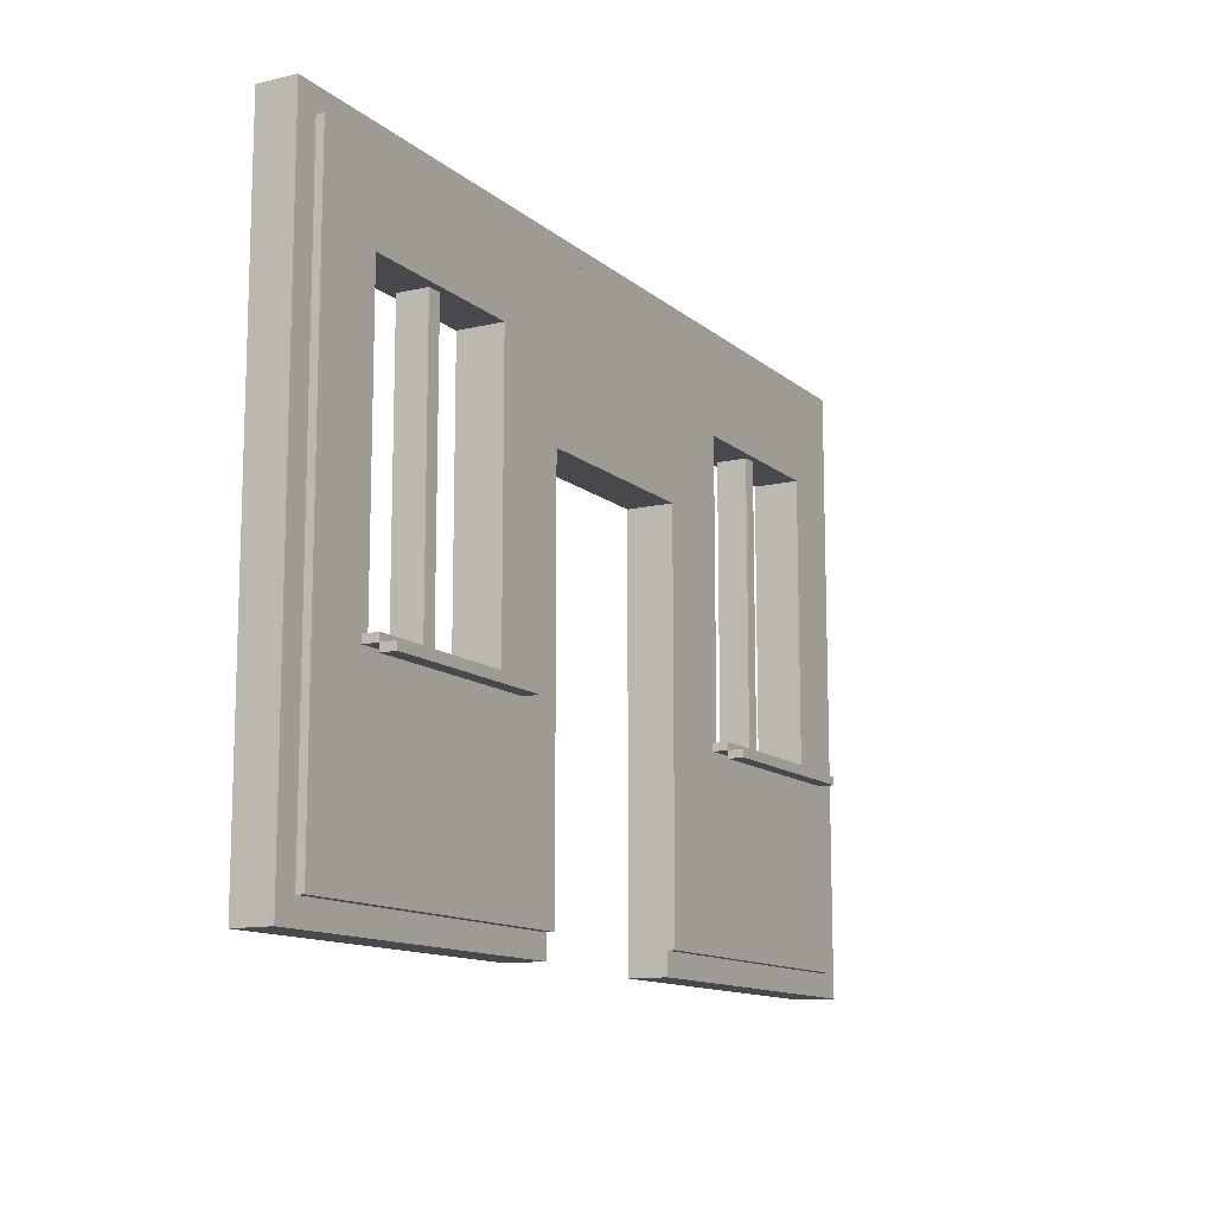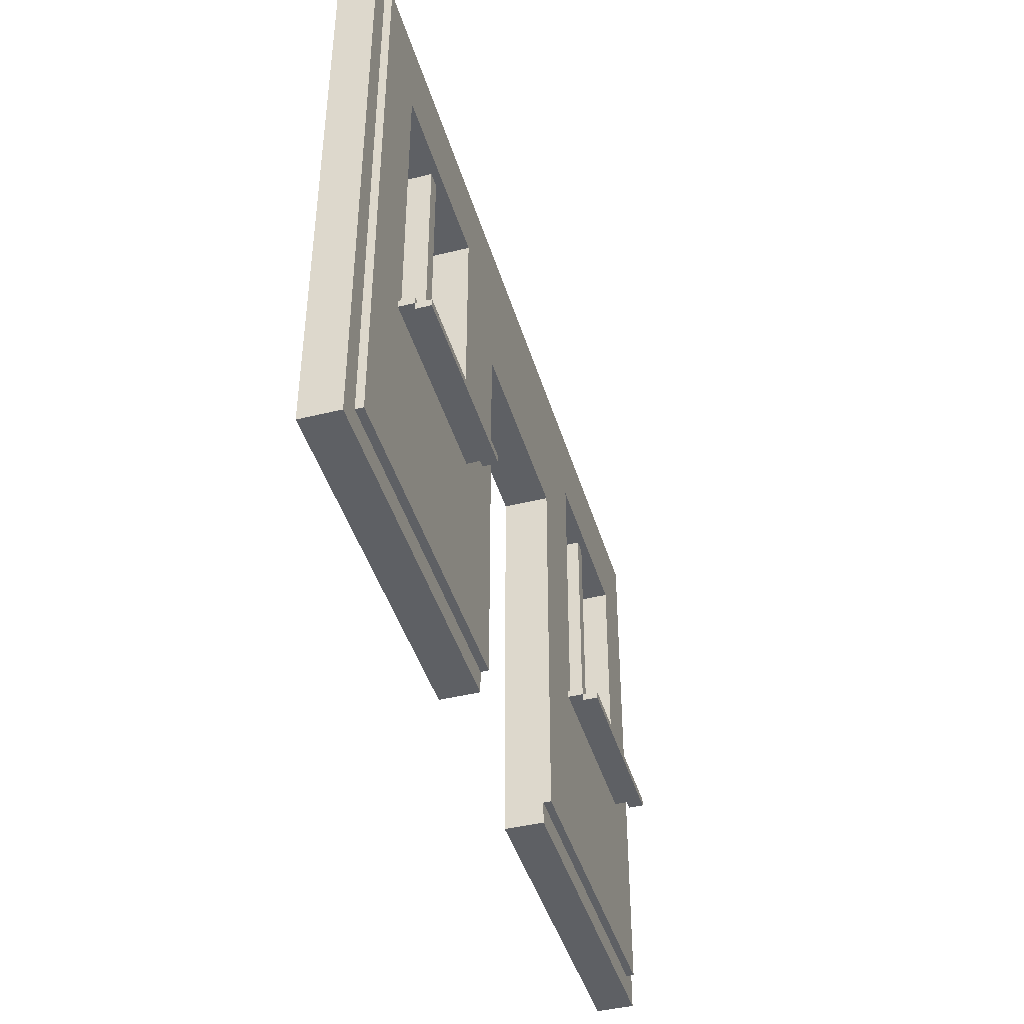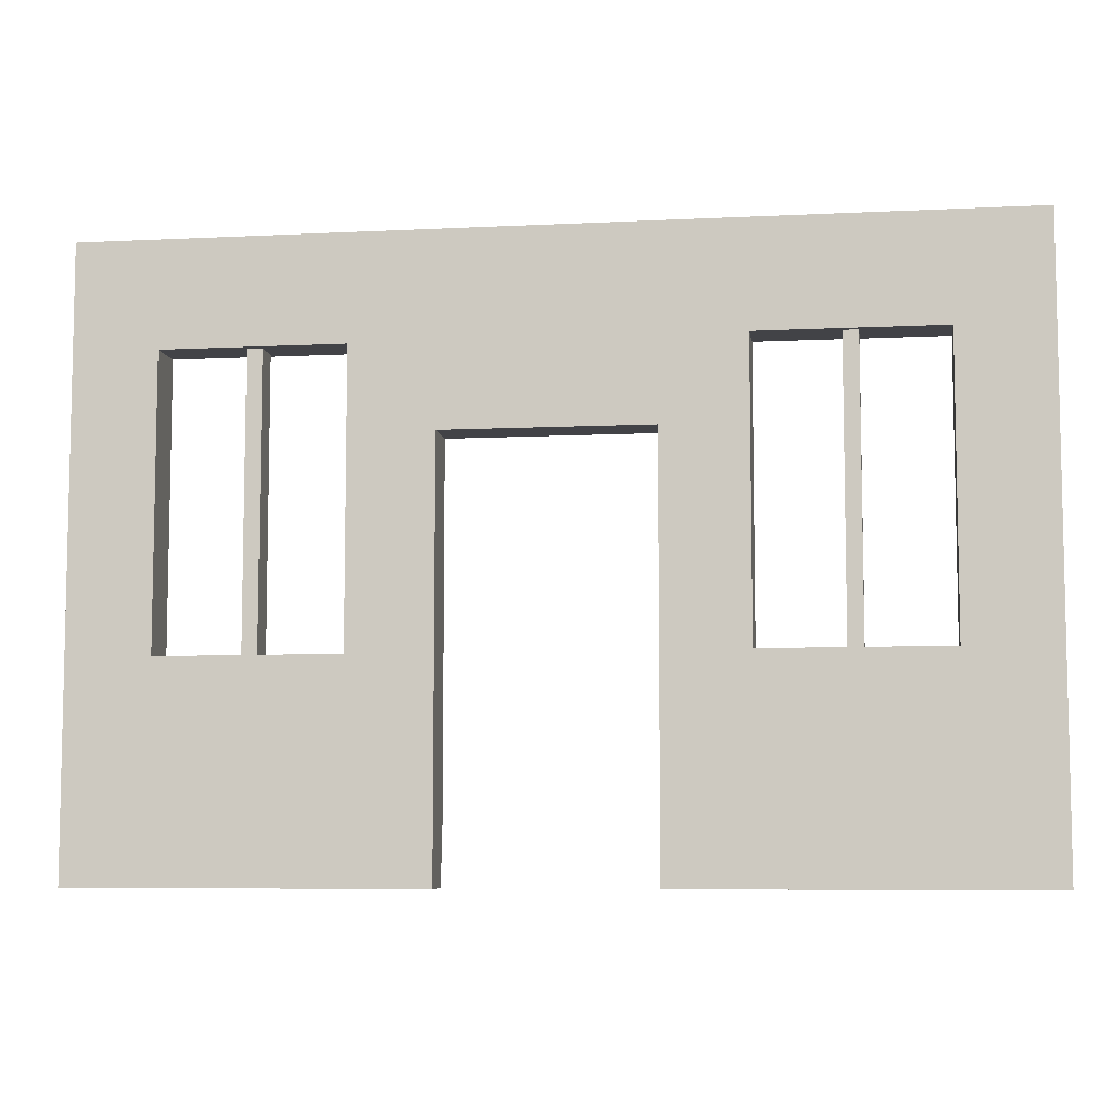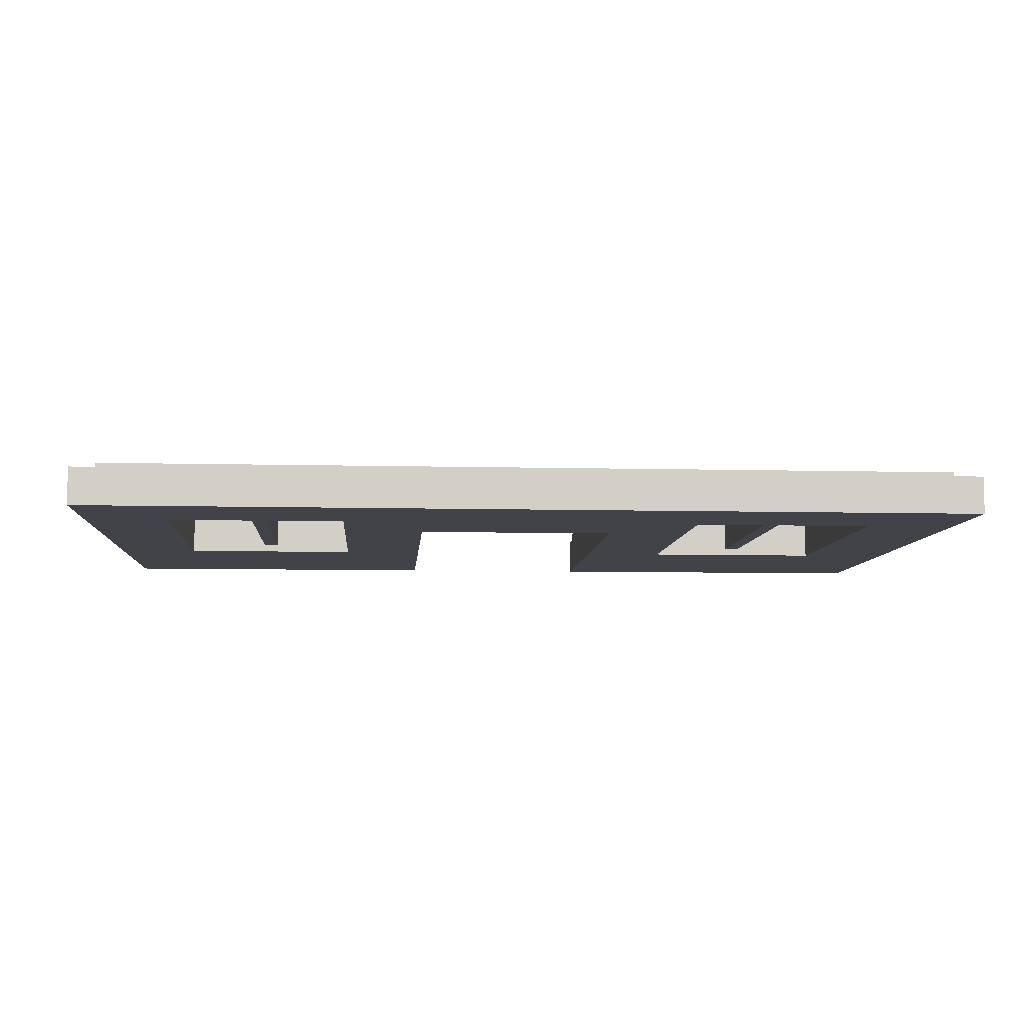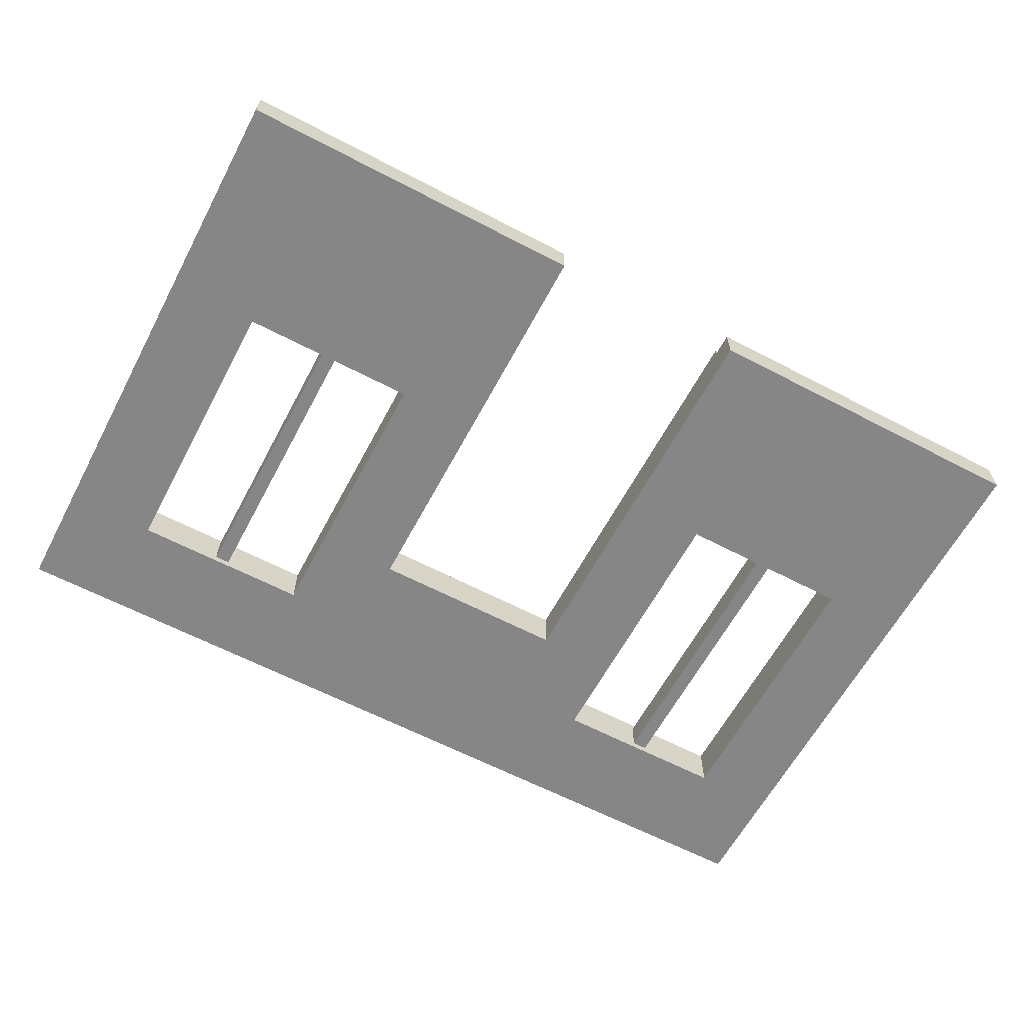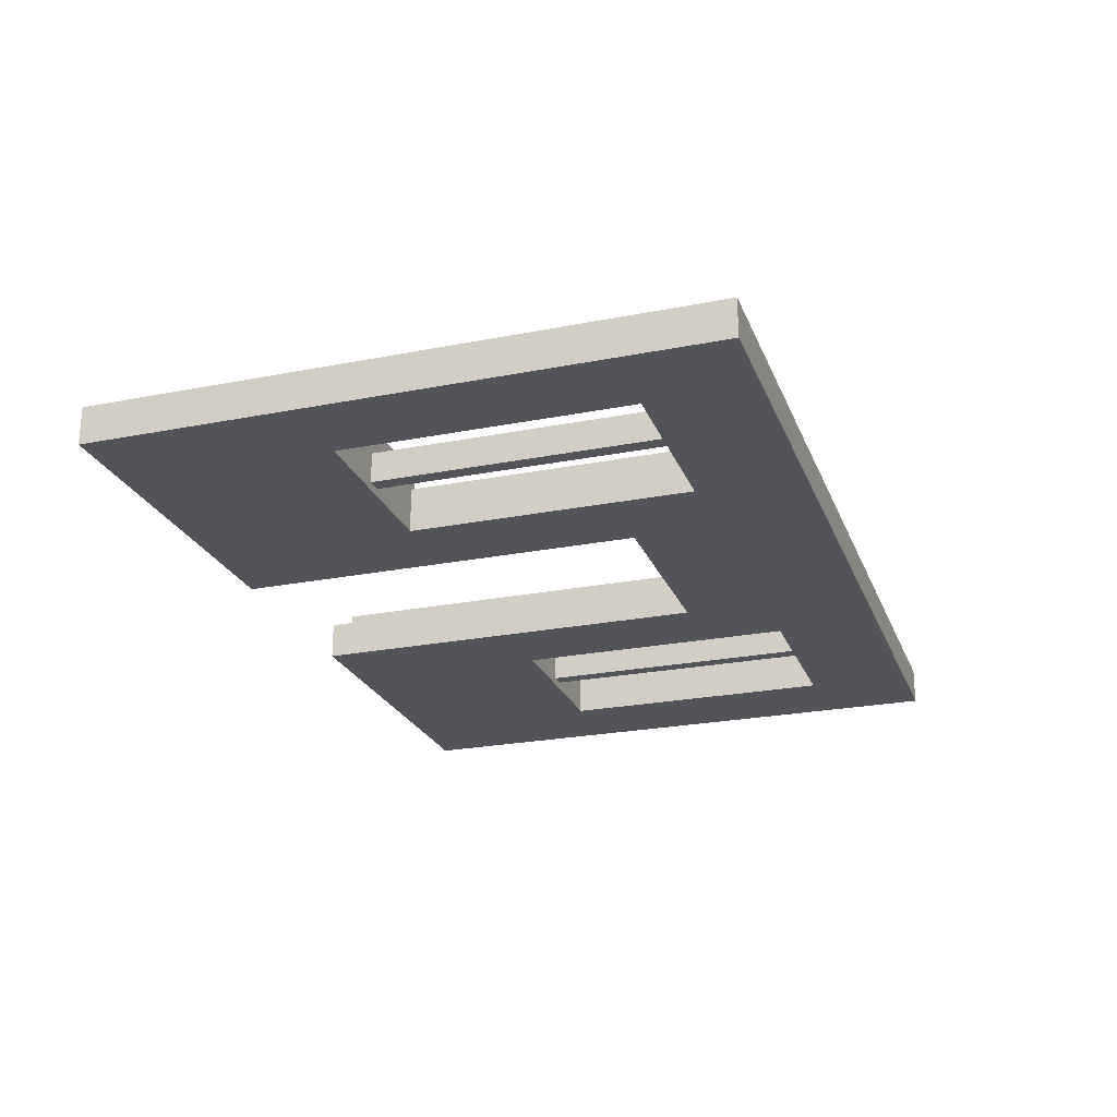
<metadata>
{"format":"obj","ext":"obj","renderer":"f3d","projection":"perspective","resolution":1024,"background":"white","views":[{"elev":-12.3,"azim":-61.0,"up":"+Y"},{"elev":-43.1,"azim":-73.8,"up":"+Y"},{"elev":-7.4,"azim":-171.9,"up":"+Y"},{"elev":-7.6,"azim":175.9,"up":"+Z"},{"elev":-62.1,"azim":-28.0,"up":"+Z"},{"elev":-23.9,"azim":108.2,"up":"+Z"}]}
</metadata>
<code>
o
v -6 0 -0.5
v -6 0 -1
v -6 8 -0.5
v -6 8 -1
v -5.7 0.3 -0.4
v -5.7 0.3 -0.5
v -5.7 7.7 -0.4
v -5.7 7.7 -0.5
v -4.9 2.6 -3.725e-08
v -4.9 2.6 -0.2
v -4.9 2.7 -3.725e-08
v -4.9 2.7 -0.2
v -4.9 2.7 -0.4
v -4.9 2.8 -0.2
v -4.9 2.8 -0.4
v -3.7 2.8 -0.5
v -3.7 2.8 -0.9
v -3.7 6.6 -0.5
v -3.7 6.6 -0.9
v -2.4 2.8 -0.4
v -2.4 2.8 -1
v -2.4 6.6 -0.4
v -2.4 6.6 -1
v 1.4 0 -0.5
v 1.4 0 -1
v 1.4 0.3 -0.4
v 1.4 0.3 -0.5
v 1.4 5.5 -0.4
v 1.4 5.5 -1
v 2.4 2.6 -3.725e-08
v 2.4 2.6 -0.2
v 2.4 2.7 -3.725e-08
v 2.4 2.7 -0.2
v 2.4 2.7 -0.4
v 2.4 2.8 -0.2
v 2.4 2.8 -0.4
v 3.6 2.8 -0.5
v 3.6 2.8 -0.9
v 3.6 6.6 -0.5
v 3.6 6.6 -0.9
v 4.9 2.8 -0.4
v 4.9 2.8 -1
v 4.9 6.6 -0.4
v 4.9 6.6 -1
v -4.8 2.8 -0.4
v -4.8 2.8 -1
v -4.8 6.6 -0.4
v -4.8 6.6 -1
v -3.5 2.8 -0.5
v -3.5 2.8 -0.9
v -3.5 6.6 -0.5
v -3.5 6.6 -0.9
v -2.3 2.6 -3.725e-08
v -2.3 2.6 -0.2
v -2.3 2.7 -3.725e-08
v -2.3 2.7 -0.2
v -2.3 2.7 -0.4
v -2.3 2.8 -0.2
v -2.3 2.8 -0.4
v -1.3 0 -0.5
v -1.3 0 -1
v -1.3 0.3 -0.4
v -1.3 0.3 -0.5
v -1.3 5.5 -0.4
v -1.3 5.5 -1
v 2.5 2.8 -0.4
v 2.5 2.8 -1
v 2.5 6.6 -0.4
v 2.5 6.6 -1
v 3.8 2.8 -0.5
v 3.8 2.8 -0.9
v 3.8 6.6 -0.5
v 3.8 6.6 -0.9
v 5 2.6 -3.725e-08
v 5 2.6 -0.2
v 5 2.7 -3.725e-08
v 5 2.7 -0.2
v 5 2.7 -0.4
v 5 2.8 -0.2
v 5 2.8 -0.4
v 5.7 0.3 -0.4
v 5.7 0.3 -0.5
v 5.7 7.7 -0.4
v 5.7 7.7 -0.5
v 6 0 -0.5
v 6 0 -1
v 6 8 -0.5
v 6 8 -1
v -4.9 2.6 -3.725e-08
v -4.9 2.7 -3.725e-08
v -2.3 2.6 -3.725e-08
v -2.3 2.7 -3.725e-08
v 2.4 2.6 -3.725e-08
v 2.4 2.7 -3.725e-08
v 5 2.6 -3.725e-08
v 5 2.7 -3.725e-08
v -4.9 2.7 -0.2
v -4.9 2.8 -0.2
v -2.3 2.7 -0.2
v -2.3 2.8 -0.2
v 2.4 2.7 -0.2
v 2.4 2.8 -0.2
v 5 2.7 -0.2
v 5 2.8 -0.2
v -5.7 0.3 -0.4
v -5.7 7.7 -0.4
v -4.9 2.7 -0.4
v -4.9 2.8 -0.4
v -4.9 6.7 -0.4
v -4.8 2.8 -0.4
v -4.8 6.6 -0.4
v -2.4 2.8 -0.4
v -2.4 6.6 -0.4
v -2.3 2.7 -0.4
v -2.3 2.8 -0.4
v -2.3 6.7 -0.4
v -1.4 0.3 -0.4
v -1.4 5.5 -0.4
v -1.3 0.3 -0.4
v -1.3 5.5 -0.4
v -1.3 5.6 -0.4
v 1.4 0.3 -0.4
v 1.4 5.5 -0.4
v 1.4 5.6 -0.4
v 1.5 0.3 -0.4
v 1.5 5.5 -0.4
v 2.4 2.7 -0.4
v 2.4 2.8 -0.4
v 2.4 6.7 -0.4
v 2.5 2.8 -0.4
v 2.5 6.6 -0.4
v 4.9 2.8 -0.4
v 4.9 6.6 -0.4
v 5 2.7 -0.4
v 5 2.8 -0.4
v 5 6.7 -0.4
v 5.7 0.3 -0.4
v 5.7 7.7 -0.4
v -6 0 -0.5
v -6 8 -0.5
v -5.7 0.3 -0.5
v -5.7 7.7 -0.5
v -3.7 2.8 -0.5
v -3.7 6.6 -0.5
v -3.5 2.8 -0.5
v -3.5 6.6 -0.5
v -1.4 0 -0.5
v -1.4 0.3 -0.5
v -1.3 0 -0.5
v -1.3 0.3 -0.5
v 1.4 0 -0.5
v 1.4 0.3 -0.5
v 1.5 0 -0.5
v 1.5 0.3 -0.5
v 3.6 2.8 -0.5
v 3.6 6.6 -0.5
v 3.8 2.8 -0.5
v 3.8 6.6 -0.5
v 5.7 0.3 -0.5
v 5.7 7.7 -0.5
v 6 0 -0.5
v 6 8 -0.5
v -4.9 2.6 -0.2
v -4.9 2.7 -0.2
v -2.3 2.6 -0.2
v -2.3 2.7 -0.2
v 2.4 2.6 -0.2
v 2.4 2.7 -0.2
v 5 2.6 -0.2
v 5 2.7 -0.2
v -3.7 2.8 -0.9
v -3.7 6.6 -0.9
v -3.5 2.8 -0.9
v -3.5 6.6 -0.9
v 3.6 2.8 -0.9
v 3.6 6.6 -0.9
v 3.8 2.8 -0.9
v 3.8 6.6 -0.9
v -6 0 -1
v -6 8 -1
v -4.9 2.7 -1
v -4.9 6.7 -1
v -4.8 2.8 -1
v -4.8 6.6 -1
v -2.4 2.8 -1
v -2.4 6.6 -1
v -2.3 2.7 -1
v -2.3 6.7 -1
v -1.4 0 -1
v -1.4 5.5 -1
v -1.3 0 -1
v -1.3 5.5 -1
v -1.3 5.6 -1
v 1.4 0 -1
v 1.4 5.5 -1
v 1.4 5.6 -1
v 1.5 0 -1
v 1.5 5.5 -1
v 2.4 2.7 -1
v 2.4 6.7 -1
v 2.5 2.8 -1
v 2.5 6.6 -1
v 4.9 2.8 -1
v 4.9 6.6 -1
v 5 2.7 -1
v 5 6.7 -1
v 6 0 -1
v 6 8 -1
v -6 0 -0.5
v -1.4 0 -0.5
v -1.3 0 -0.5
v 1.4 0 -0.5
v 1.5 0 -0.5
v 6 0 -0.5
v -6 0 -1
v -1.4 0 -1
v -1.3 0 -1
v 1.4 0 -1
v 1.5 0 -1
v 6 0 -1
v -5.7 0.3 -0.4
v -1.4 0.3 -0.4
v -1.3 0.3 -0.4
v 1.4 0.3 -0.4
v 1.5 0.3 -0.4
v 5.7 0.3 -0.4
v -5.7 0.3 -0.5
v -1.4 0.3 -0.5
v -1.3 0.3 -0.5
v 1.4 0.3 -0.5
v 1.5 0.3 -0.5
v 5.7 0.3 -0.5
v -4.9 2.6 -3.725e-08
v -2.3 2.6 -3.725e-08
v 2.4 2.6 -3.725e-08
v 5 2.6 -3.725e-08
v -4.9 2.6 -0.2
v -2.3 2.6 -0.2
v 2.4 2.6 -0.2
v 5 2.6 -0.2
v -4.9 2.7 -0.2
v -2.3 2.7 -0.2
v 2.4 2.7 -0.2
v 5 2.7 -0.2
v -4.9 2.7 -0.4
v -2.3 2.7 -0.4
v 2.4 2.7 -0.4
v 5 2.7 -0.4
v -1.3 5.5 -0.4
v 1.4 5.5 -0.4
v -1.3 5.5 -1
v 1.4 5.5 -1
v -4.8 6.6 -0.4
v -2.4 6.6 -0.4
v 2.5 6.6 -0.4
v 4.9 6.6 -0.4
v -3.7 6.6 -0.5
v -3.5 6.6 -0.5
v 3.6 6.6 -0.5
v 3.8 6.6 -0.5
v -3.7 6.6 -0.9
v -3.5 6.6 -0.9
v 3.6 6.6 -0.9
v 3.8 6.6 -0.9
v -4.8 6.6 -1
v -2.4 6.6 -1
v 2.5 6.6 -1
v 4.9 6.6 -1
v -4.9 2.7 -3.725e-08
v -2.3 2.7 -3.725e-08
v 2.4 2.7 -3.725e-08
v 5 2.7 -3.725e-08
v -4.9 2.7 -0.2
v -2.3 2.7 -0.2
v 2.4 2.7 -0.2
v 5 2.7 -0.2
v -4.9 2.8 -0.2
v -2.3 2.8 -0.2
v 2.4 2.8 -0.2
v 5 2.8 -0.2
v -4.9 2.8 -0.4
v -4.8 2.8 -0.4
v -2.4 2.8 -0.4
v -2.3 2.8 -0.4
v 2.4 2.8 -0.4
v 2.5 2.8 -0.4
v 4.9 2.8 -0.4
v 5 2.8 -0.4
v -3.7 2.8 -0.5
v -3.5 2.8 -0.5
v 3.6 2.8 -0.5
v 3.8 2.8 -0.5
v -3.7 2.8 -0.9
v -3.5 2.8 -0.9
v 3.6 2.8 -0.9
v 3.8 2.8 -0.9
v -4.8 2.8 -1
v -2.4 2.8 -1
v 2.5 2.8 -1
v 4.9 2.8 -1
v -5.7 7.7 -0.4
v 5.7 7.7 -0.4
v -5.7 7.7 -0.5
v 5.7 7.7 -0.5
v -6 8 -0.5
v 6 8 -0.5
v -6 8 -1
v 6 8 -1
f 3 2 1
f 4 2 3
f 7 6 5
f 8 6 7
f 11 10 9
f 12 10 11
f 14 13 12
f 15 13 14
f 18 17 16
f 19 17 18
f 22 21 20
f 23 21 22
f 27 25 24
f 28 27 26
f 29 25 27
f 29 27 28
f 32 31 30
f 33 31 32
f 35 34 33
f 36 34 35
f 39 38 37
f 40 38 39
f 43 42 41
f 44 42 43
f 45 46 47
f 47 46 48
f 49 50 51
f 51 50 52
f 53 54 55
f 55 54 56
f 56 57 58
f 58 57 59
f 60 61 63
f 62 63 64
f 63 61 65
f 64 63 65
f 66 67 68
f 68 67 69
f 70 71 72
f 72 71 73
f 74 75 76
f 76 75 77
f 77 78 79
f 79 78 80
f 81 82 83
f 83 82 84
f 85 86 87
f 87 86 88
f 91 90 89
f 92 90 91
f 95 94 93
f 96 94 95
f 99 98 97
f 100 98 99
f 103 102 101
f 104 102 103
f 107 106 105
f 108 106 107
f 109 106 108
f 110 109 108
f 111 109 110
f 113 109 111
f 114 107 105
f 115 113 112
f 116 106 109
f 116 109 113
f 116 113 115
f 117 114 105
f 117 115 114
f 117 116 115
f 118 116 117
f 119 118 117
f 120 116 118
f 120 118 119
f 121 116 120
f 123 121 120
f 124 116 121
f 124 121 123
f 125 123 122
f 126 124 123
f 126 123 125
f 127 126 125
f 128 126 127
f 129 106 116
f 129 126 128
f 129 116 124
f 129 124 126
f 130 129 128
f 131 129 130
f 133 129 131
f 134 127 125
f 135 133 132
f 136 106 129
f 136 129 133
f 136 133 135
f 137 135 134
f 137 134 125
f 137 136 135
f 138 106 136
f 138 136 137
f 141 140 139
f 142 140 141
f 145 144 143
f 146 144 145
f 147 141 139
f 148 141 147
f 149 148 147
f 150 148 149
f 153 152 151
f 154 152 153
f 157 156 155
f 158 156 157
f 159 154 153
f 160 140 142
f 161 159 153
f 161 160 159
f 162 140 160
f 162 160 161
f 163 164 165
f 165 164 166
f 167 168 169
f 169 168 170
f 171 172 173
f 173 172 174
f 175 176 177
f 177 176 178
f 179 180 181
f 181 180 182
f 181 182 183
f 183 182 184
f 181 183 185
f 184 182 186
f 179 181 187
f 185 186 187
f 181 185 187
f 186 182 188
f 187 186 188
f 182 180 188
f 179 187 189
f 187 188 189
f 189 188 190
f 189 190 191
f 190 188 192
f 191 190 192
f 192 188 193
f 192 193 195
f 193 188 196
f 195 193 196
f 194 195 197
f 195 196 198
f 197 195 198
f 197 198 199
f 188 180 200
f 199 198 200
f 196 188 200
f 198 196 200
f 199 200 201
f 201 200 202
f 199 201 203
f 202 200 204
f 197 199 205
f 203 204 205
f 199 203 205
f 204 200 206
f 205 204 206
f 200 180 206
f 197 205 207
f 205 206 207
f 206 180 208
f 207 206 208
f 215 210 209
f 216 211 210
f 216 210 215
f 217 211 216
f 218 213 212
f 219 214 213
f 219 213 218
f 220 214 219
f 227 222 221
f 228 223 222
f 228 222 227
f 229 223 228
f 230 225 224
f 231 226 225
f 231 225 230
f 232 226 231
f 237 234 233
f 238 234 237
f 239 236 235
f 240 236 239
f 245 242 241
f 246 242 245
f 247 244 243
f 248 244 247
f 251 250 249
f 252 250 251
f 257 254 253
f 258 254 257
f 259 256 255
f 260 256 259
f 261 257 253
f 262 254 258
f 263 259 255
f 264 256 260
f 265 261 253
f 265 262 261
f 266 254 262
f 266 262 265
f 267 264 263
f 267 263 255
f 268 256 264
f 268 264 267
f 269 270 273
f 273 270 274
f 271 272 275
f 275 272 276
f 277 278 281
f 281 278 282
f 282 278 283
f 283 278 284
f 279 280 285
f 285 280 286
f 286 280 287
f 287 280 288
f 282 283 289
f 289 283 290
f 286 287 291
f 291 287 292
f 282 289 293
f 290 283 294
f 286 291 295
f 292 287 296
f 282 293 297
f 293 294 297
f 294 283 298
f 297 294 298
f 295 296 299
f 286 295 299
f 296 287 300
f 299 296 300
f 301 302 303
f 303 302 304
f 305 306 307
f 307 306 308

</code>
